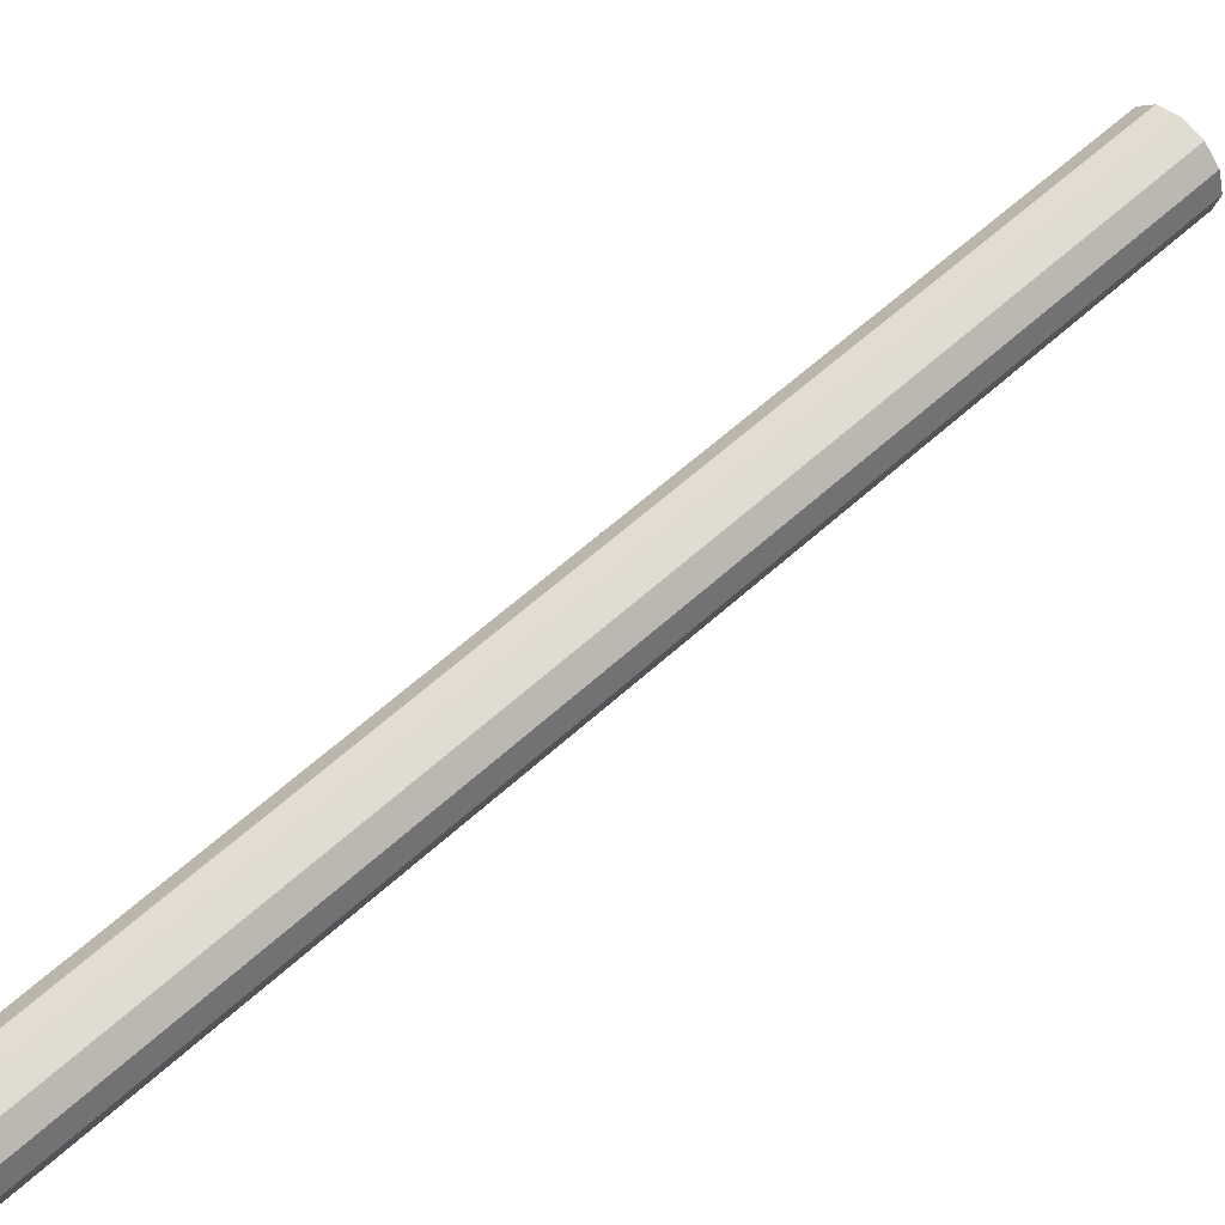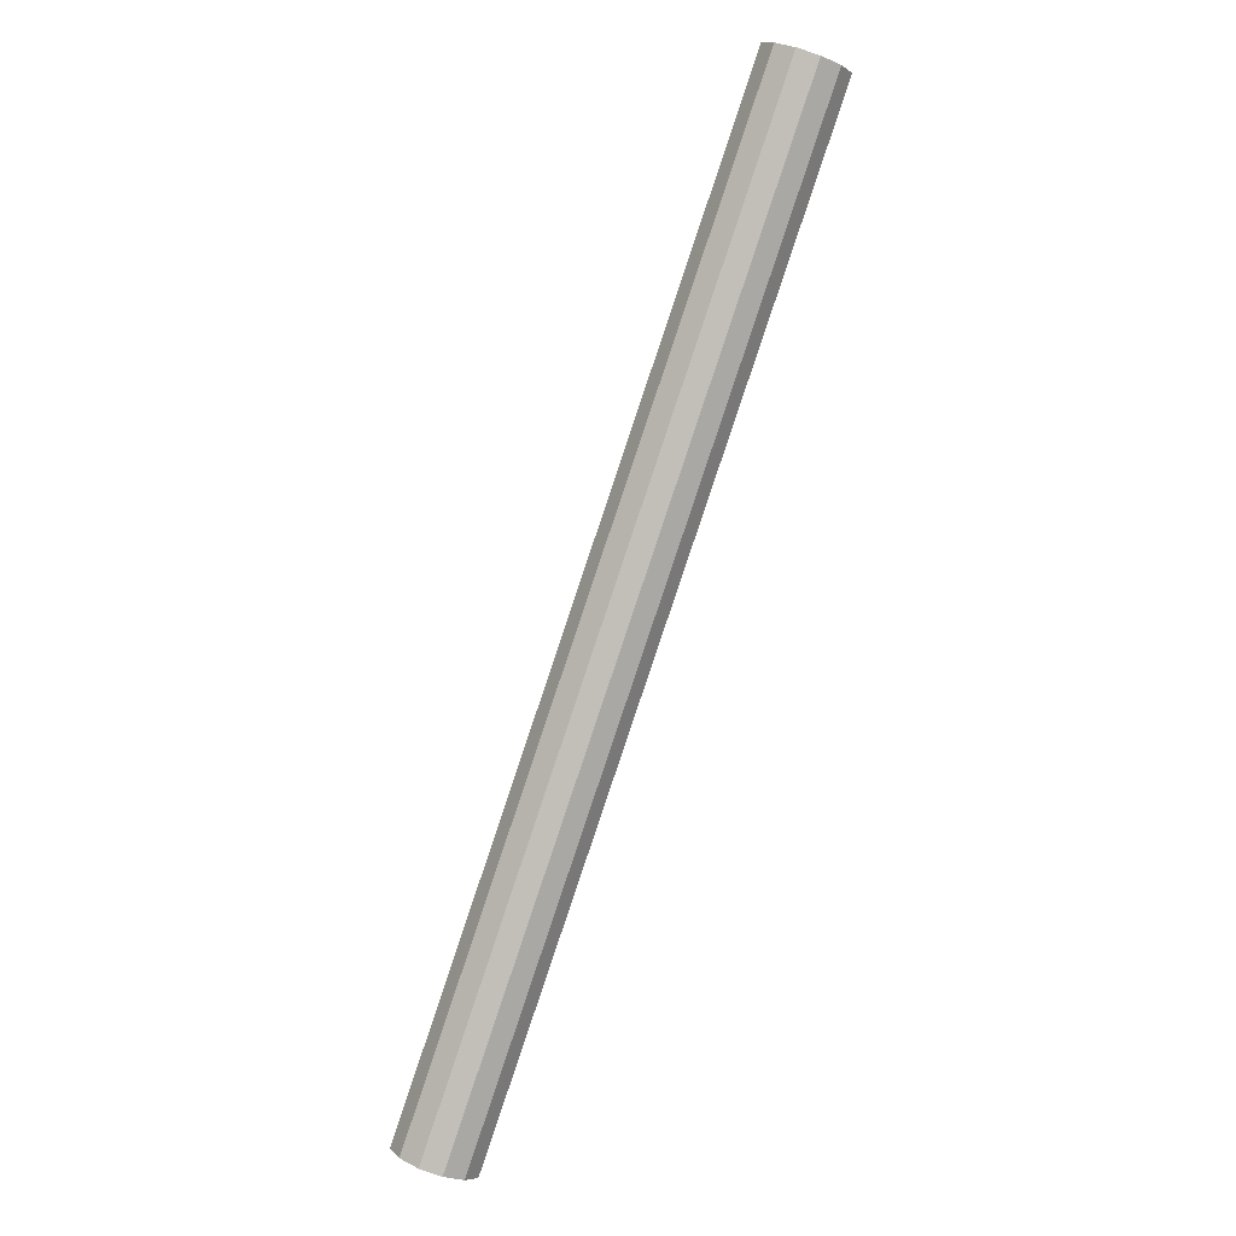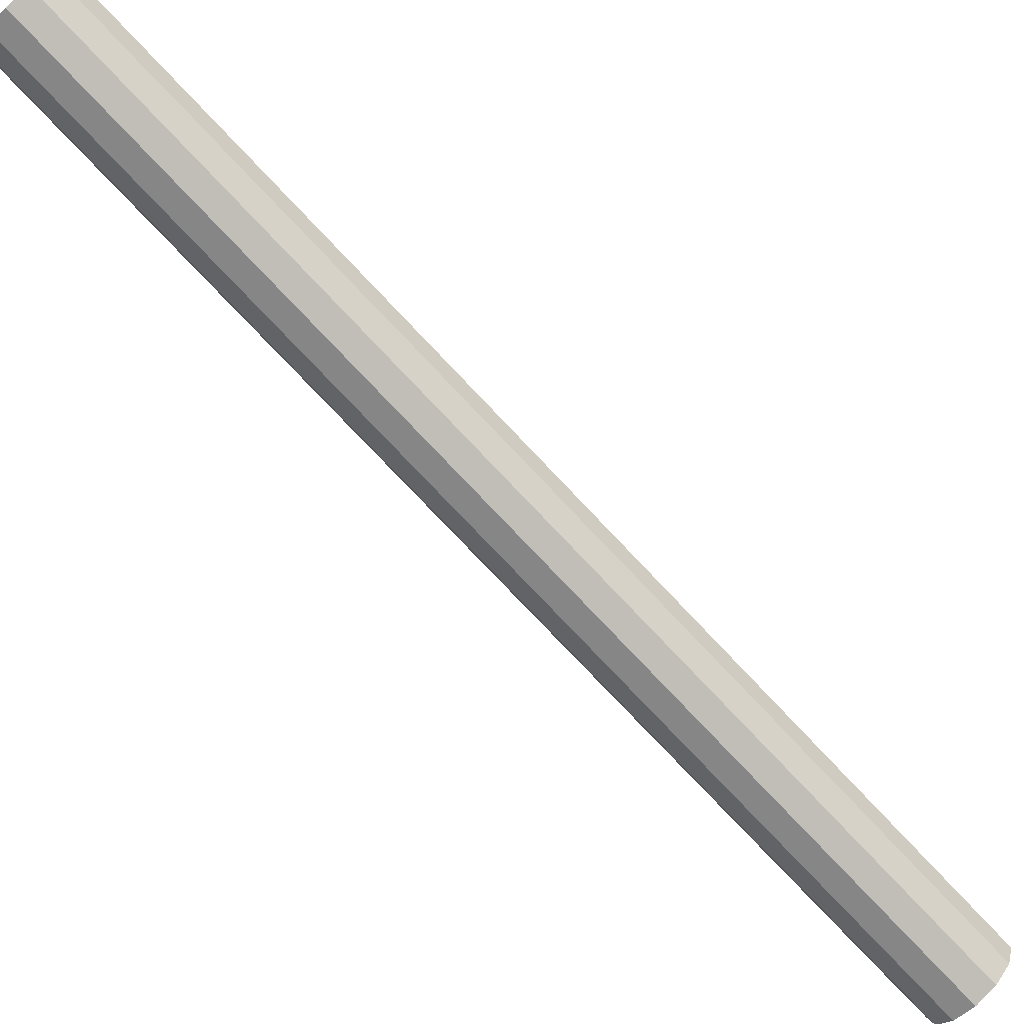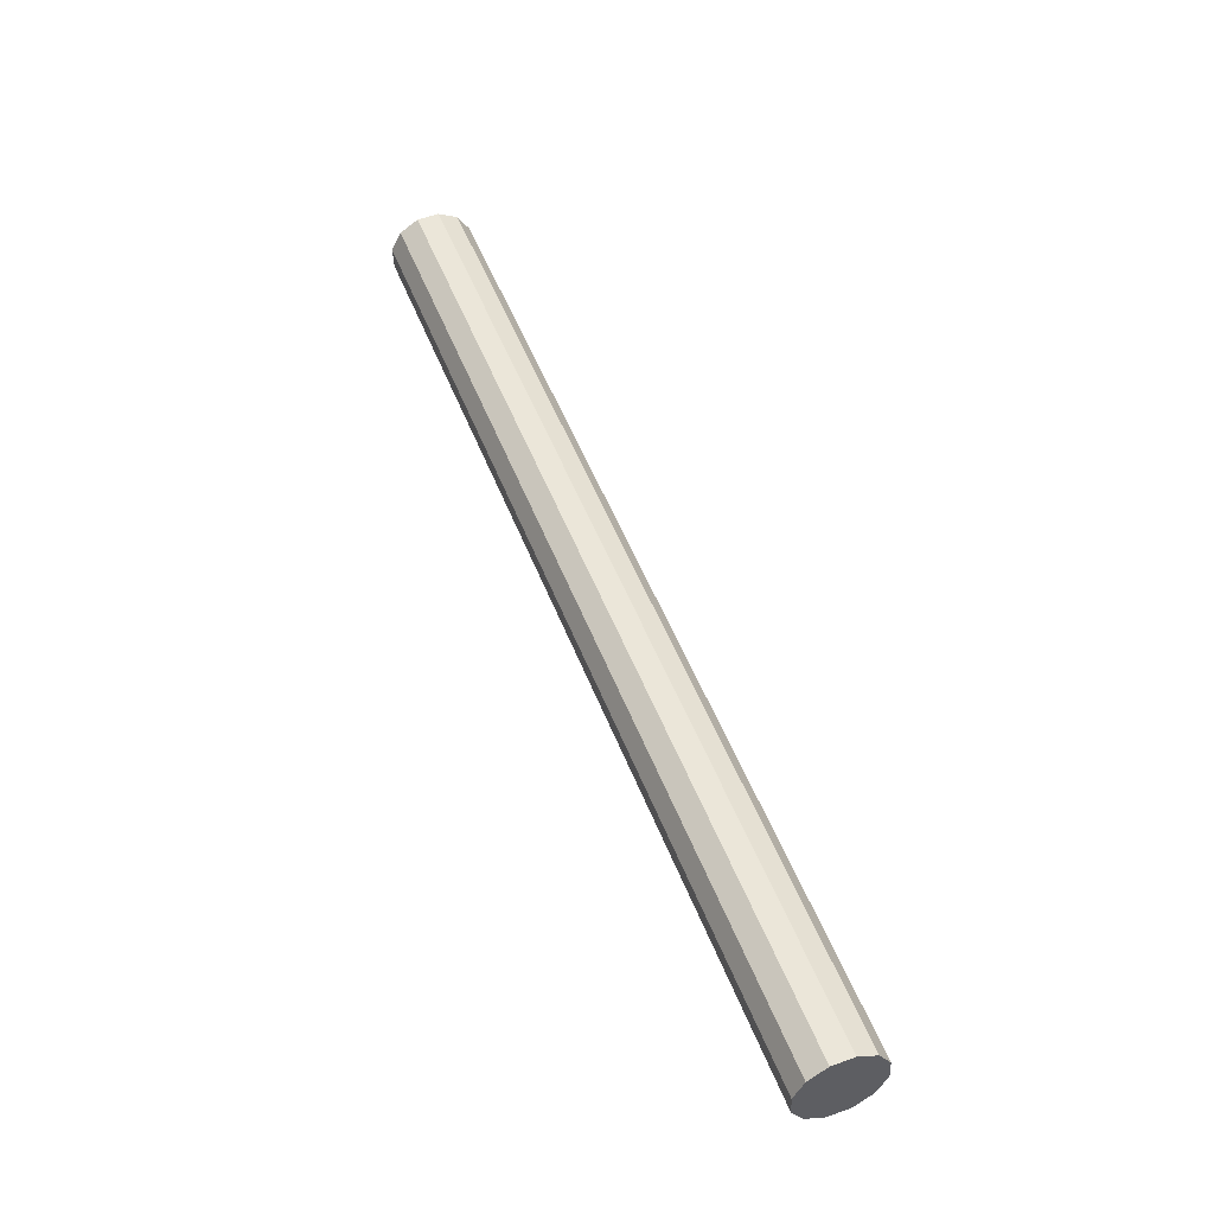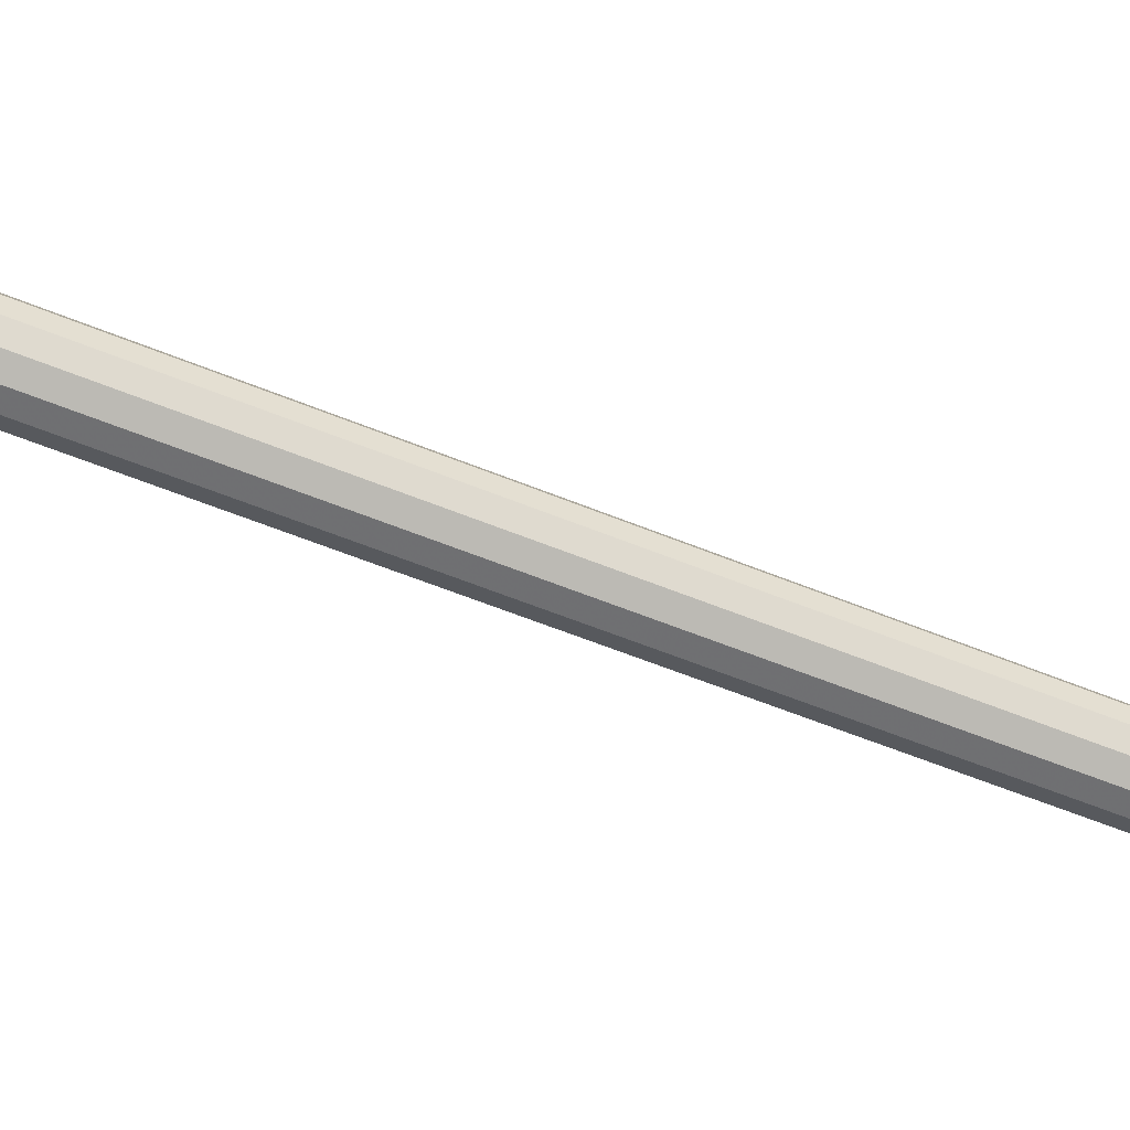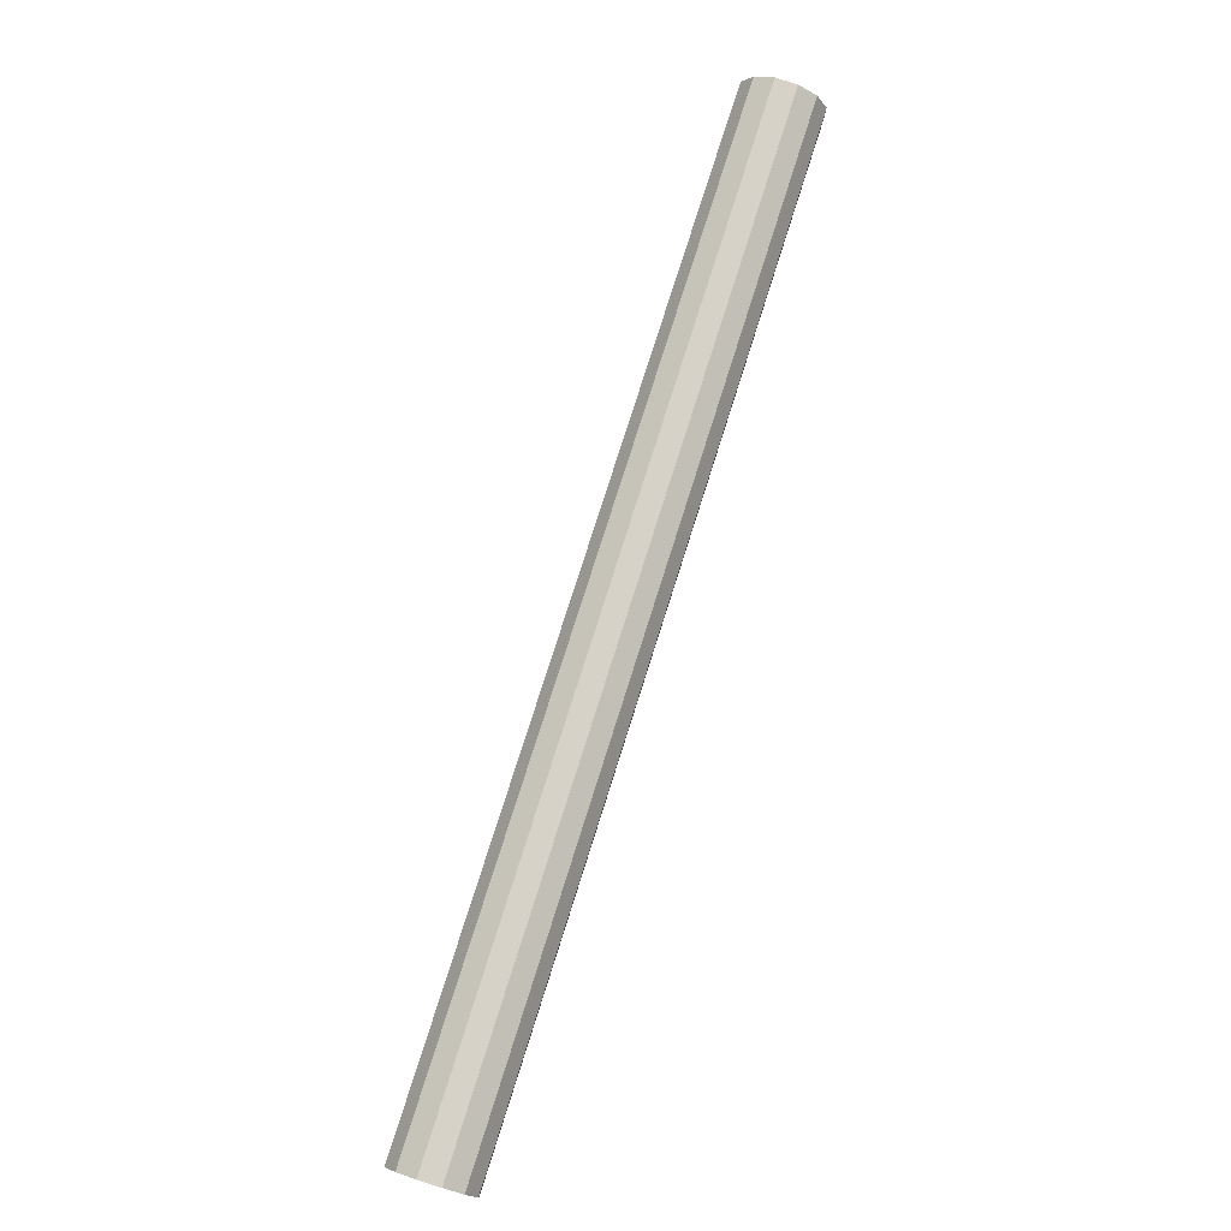
<metadata>
{"format":"obj","ext":"obj","renderer":"f3d","projection":"perspective","resolution":1024,"background":"white","views":[{"elev":57.0,"azim":-159.5,"up":"+Z"},{"elev":23.5,"azim":-39.4,"up":"+Y"},{"elev":-73.4,"azim":16.7,"up":"+Z"},{"elev":-22.0,"azim":-135.3,"up":"+Y"},{"elev":-70.0,"azim":-138.6,"up":"+Z"},{"elev":8.8,"azim":-42.3,"up":"+Y"}]}
</metadata>
<code>
v 0 0 1.061
v 0.02166 -0.01091 1.061
v -0.2381 -0.5266 1.087
v -0.2598 -0.5156 1.087
v 0.01901 -0.008964 1.073
v -0.2407 -0.5246 1.099
v 0.01126 -0.004614 1.082
v -0.2485 -0.5203 1.108
v 0.0004899 0.0009725 1.085
v -0.2593 -0.5147 1.111
v -0.01041 0.006298 1.082
v -0.2702 -0.5093 1.108
v -0.01852 0.009937 1.073
v -0.2783 -0.5057 1.099
v -0.02166 0.01091 1.061
v -0.2814 -0.5047 1.087
v -0.01901 0.008964 1.049
v -0.2788 -0.5067 1.075
v -0.01126 0.004614 1.04
v -0.271 -0.511 1.066
v -0.0004899 -0.0009725 1.037
v -0.2602 -0.5166 1.063
v 0.01041 -0.006298 1.04
v -0.2493 -0.5219 1.066
v 0.01852 -0.009937 1.049
v -0.2412 -0.5256 1.075
f 2 1 5
f 2 5 3
f 3 5 6
f 3 6 4
f 5 1 7
f 5 7 6
f 6 7 8
f 6 8 4
f 7 1 9
f 7 9 8
f 8 9 10
f 8 10 4
f 9 1 11
f 9 11 10
f 10 11 12
f 10 12 4
f 11 1 13
f 11 13 12
f 12 13 14
f 12 14 4
f 13 1 15
f 13 15 14
f 14 15 16
f 14 16 4
f 15 1 17
f 15 17 16
f 16 17 18
f 16 18 4
f 17 1 19
f 17 19 18
f 18 19 20
f 18 20 4
f 19 1 21
f 19 21 20
f 20 21 22
f 20 22 4
f 21 1 23
f 21 23 22
f 22 23 24
f 22 24 4
f 23 1 25
f 23 25 24
f 24 25 26
f 24 26 4
f 25 1 2
f 25 2 26
f 26 2 3
f 26 3 4

</code>
